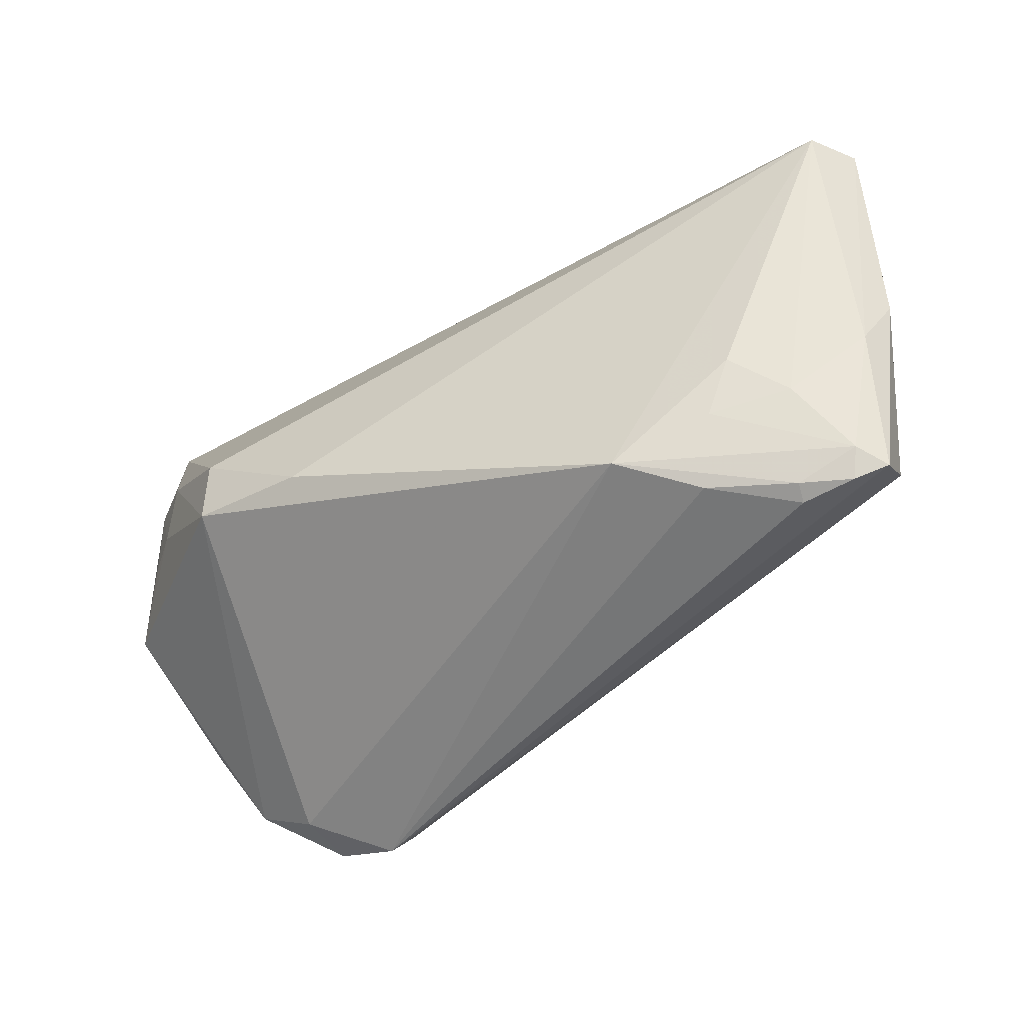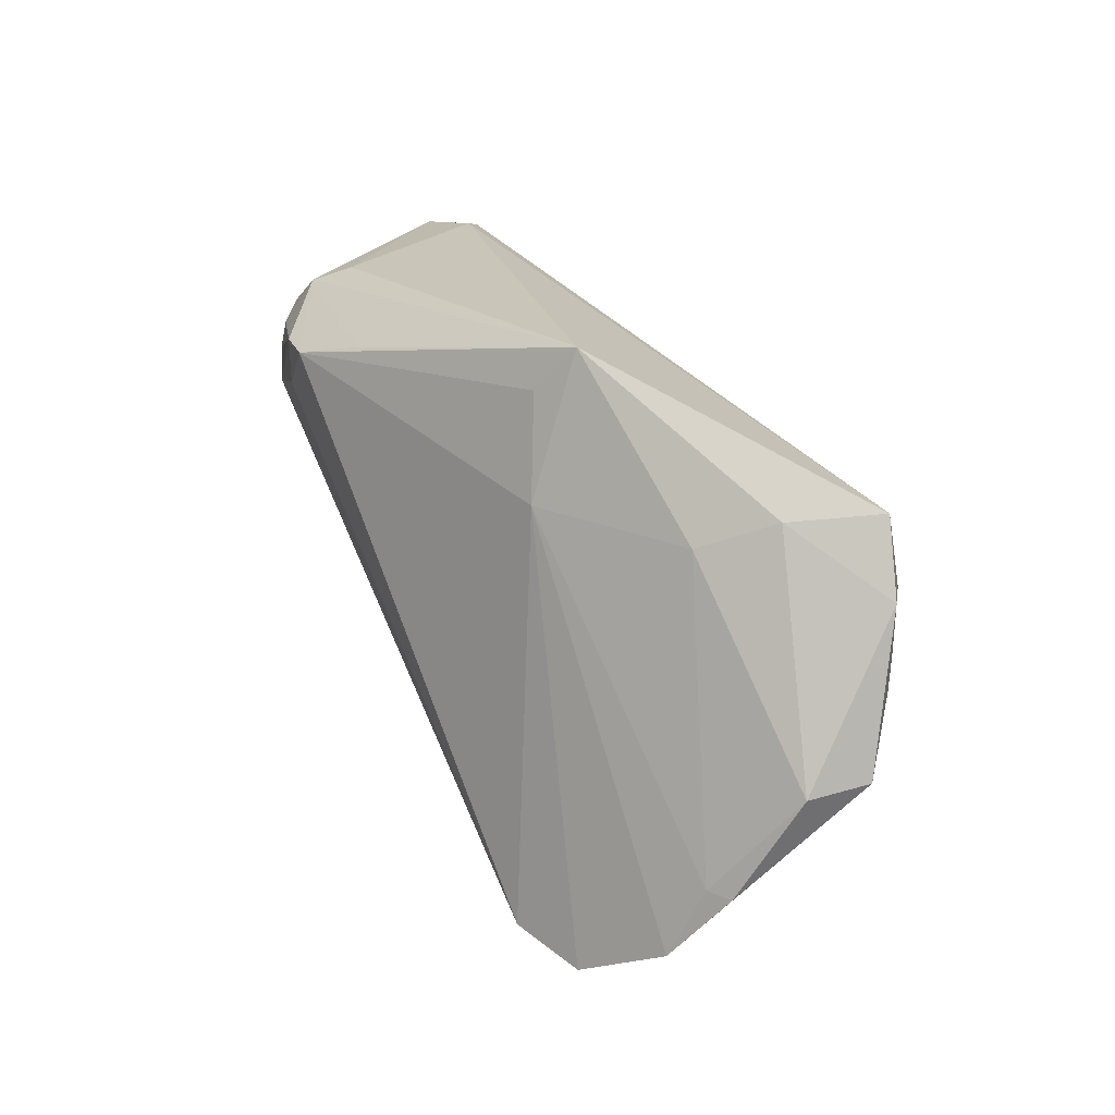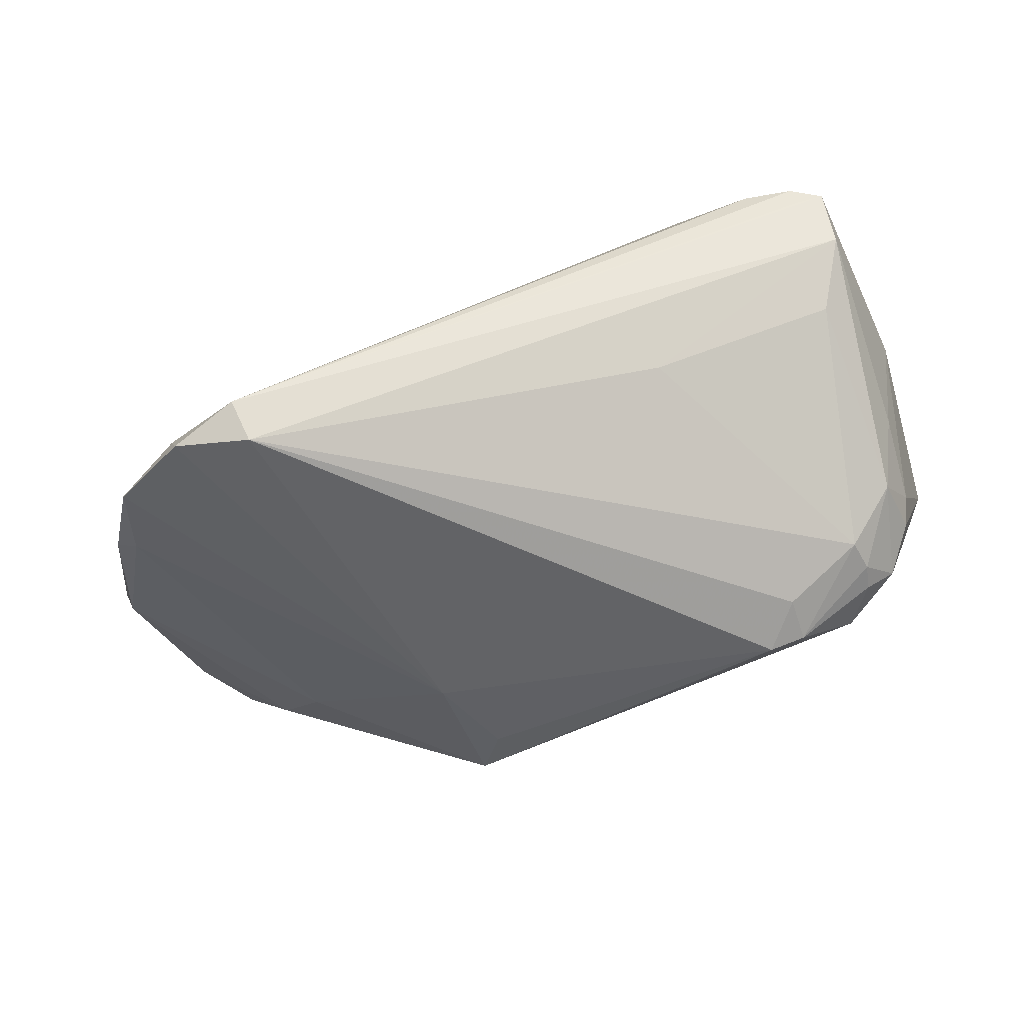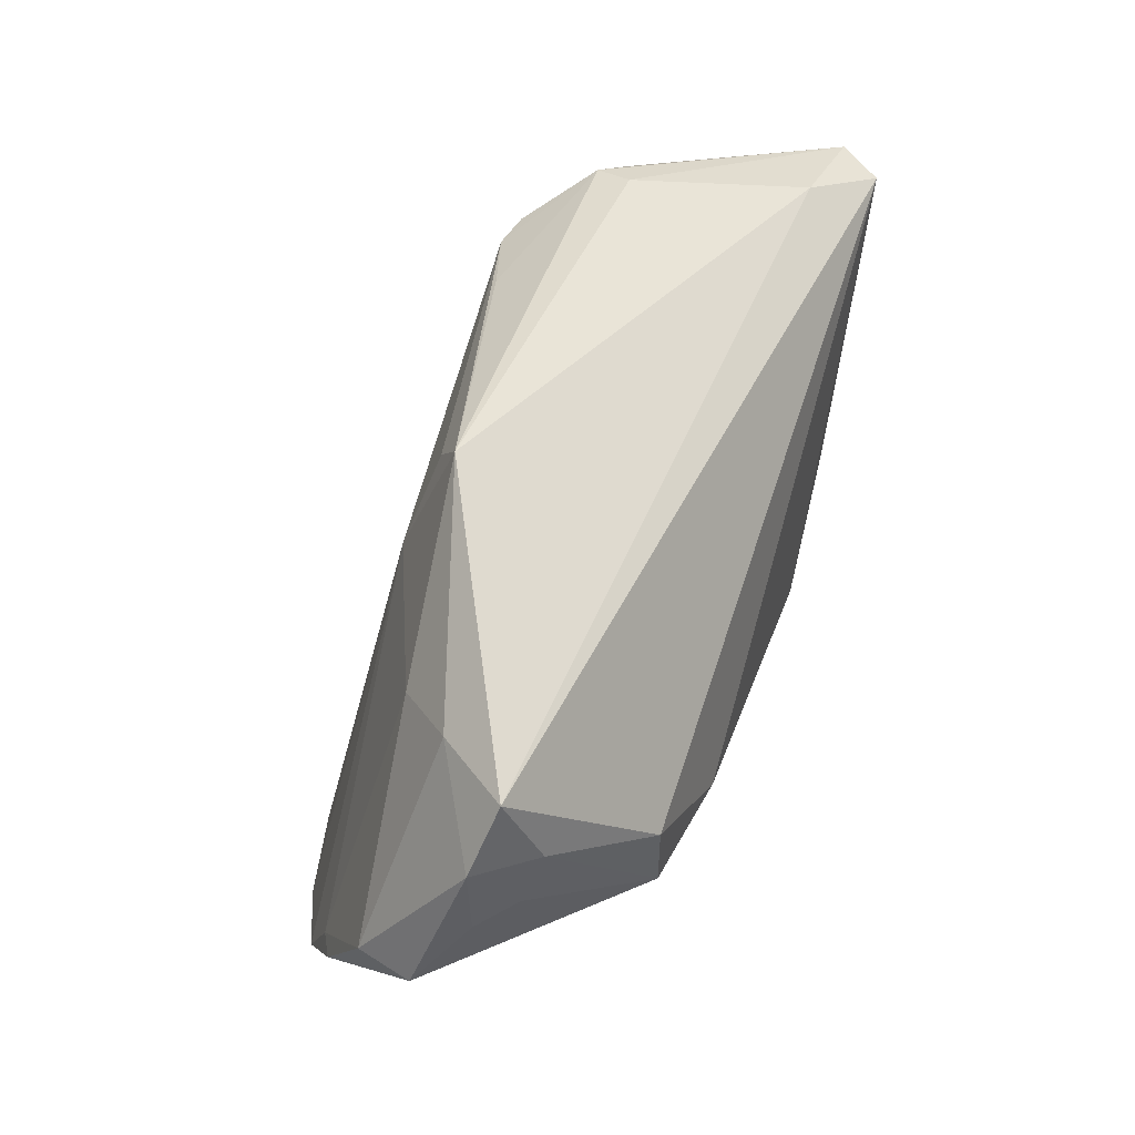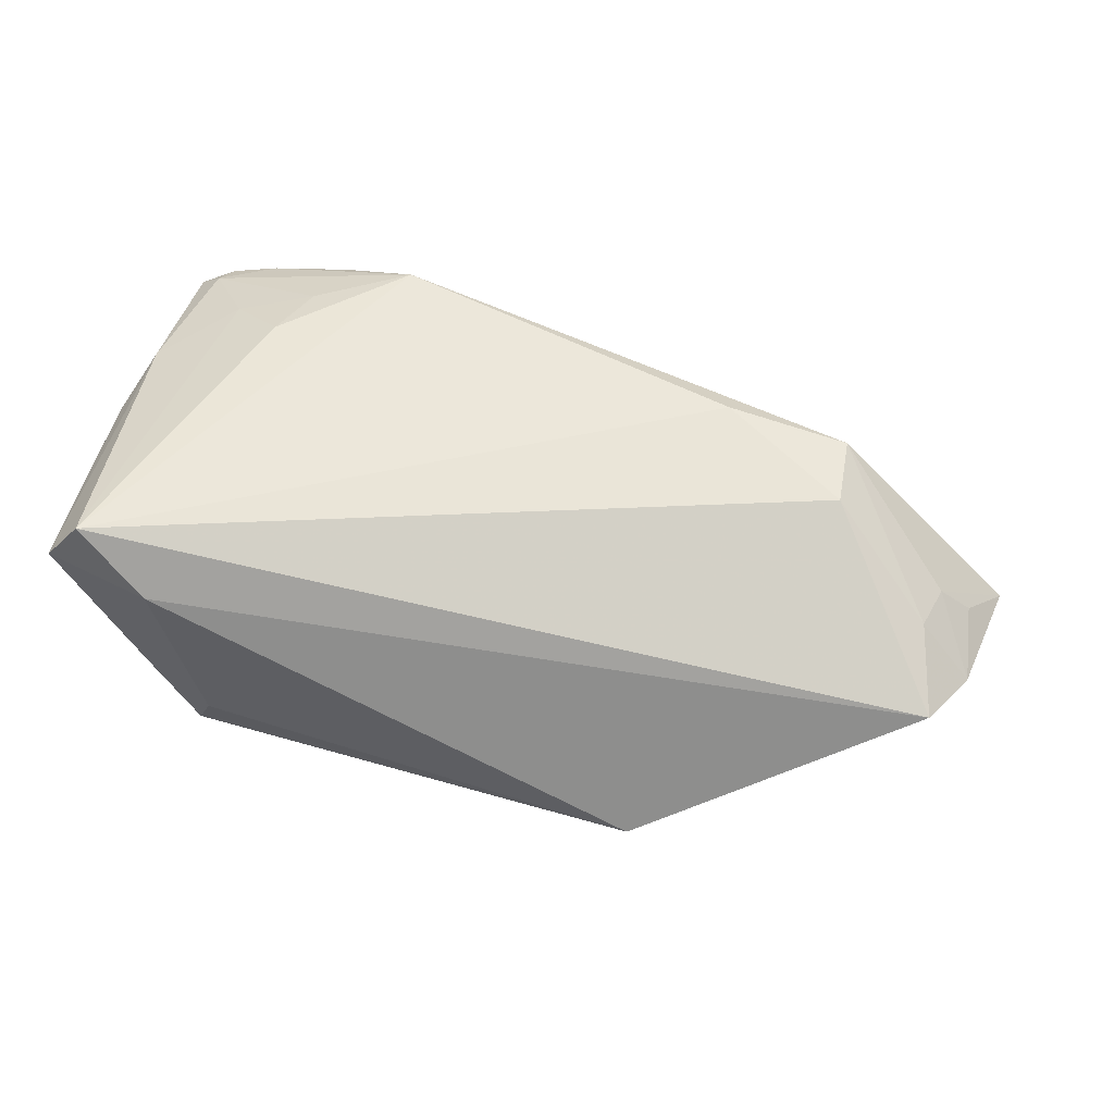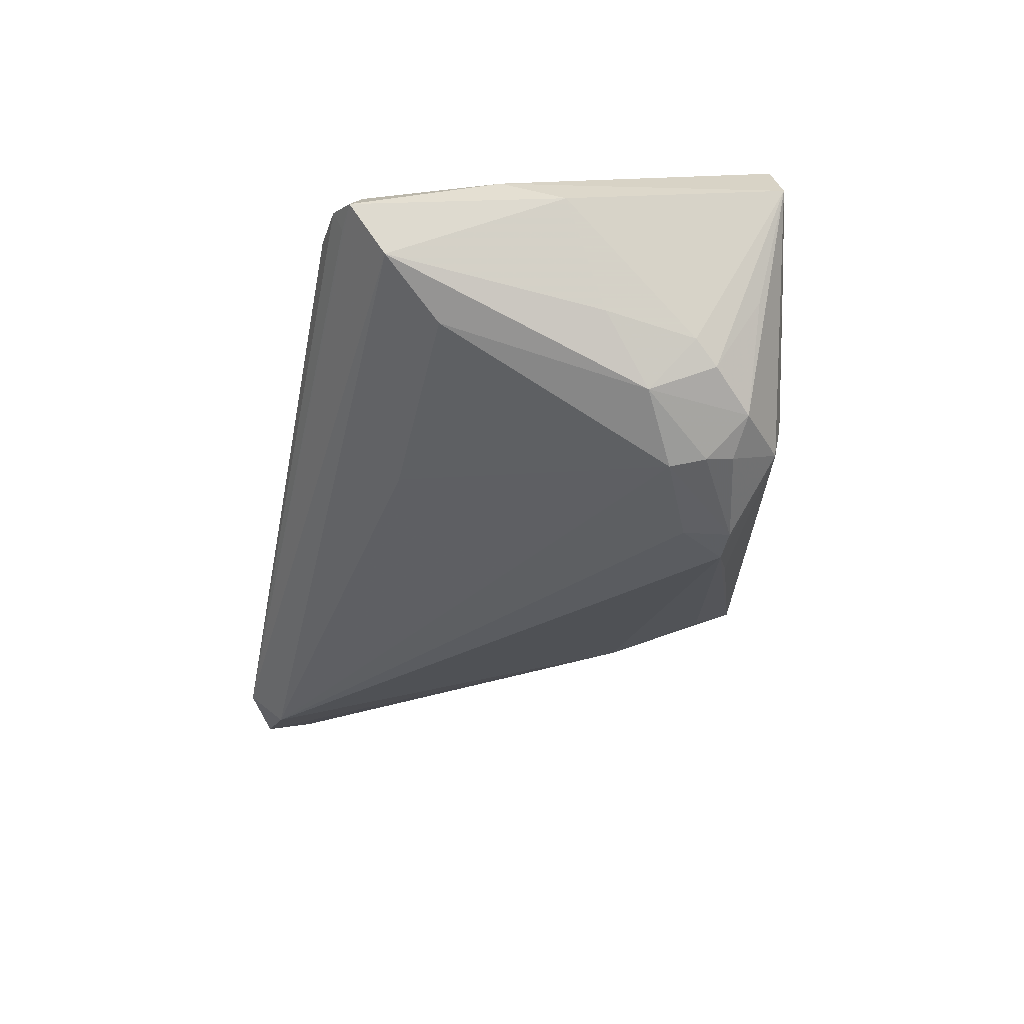
<metadata>
{"format":"obj","ext":"obj","renderer":"f3d","projection":"perspective","resolution":1024,"background":"white","views":[{"elev":-45.3,"azim":23.8,"up":"+Y"},{"elev":27.0,"azim":-126.0,"up":"+Y"},{"elev":-64.3,"azim":16.9,"up":"+Z"},{"elev":51.6,"azim":-72.6,"up":"+Y"},{"elev":51.6,"azim":-170.2,"up":"+Z"},{"elev":-24.0,"azim":81.4,"up":"+Z"}]}
</metadata>
<code>
v 0.04491 0.01221 -0.01303
v 0.02039 0.02517 -0.01541
v 0.04535 0.01996 -0.01166
v 0.04316 -0.03009 0.01514
v 0.03838 -0.01203 0.02391
v 0.05726 0.02464 0.019
v 0.05726 -0.002173 0.01533
v 0.03527 -0.01921 0.02289
v 0.0529 0.01642 -0.003482
v 0.05401 0.01379 -0.0005184
v 0.05053 -0.02585 0.01725
v 0.0543 0.002922 0.002206
v 0.05144 0.008433 -0.006316
v -0.05276 0.003871 0.005864
v 0.05416 -0.009577 0.01867
v -0.02663 -0.03468 -0.0206
v 0.04581 0.01652 -0.01221
v 0.04189 0.02628 -0.009162
v 0.02597 -0.01844 -0.008161
v -0.05474 -0.004358 -0.007057
v -0.01536 0.01732 -0.01481
v -0.04559 -0.02533 -0.01821
v 0.05303 0.02432 0.02425
v 0.03292 -0.02783 0.01981
v -0.01467 0.03468 -0.008056
v -0.03513 -0.03173 -0.02265
v -0.04788 -0.01665 -0.01473
v -0.03493 0.002583 0.02174
v -0.05316 0.01474 0.005738
v 0.03034 0.02191 -0.01815
v -0.01087 0.02893 -0.01121
v -0.0373 -0.02998 -0.01636
v 0.05348 -0.02754 0.01447
v -0.05068 -0.01691 -0.01334
v 0.04972 -0.02806 0.01313
v 0.05355 -0.02316 0.008008
v -0.03485 0.01759 -0.007352
v -0.02536 -0.03045 -0.02425
v 0.0348 0.01614 -0.01705
v 0.04471 0.02805 0.01734
v 0.05366 0.02186 0.005284
v -0.04154 0.02144 -0.0005195
v 0.0434 -0.02899 0.01731
v 0.03495 0.02197 -0.01701
v 0.0492 0.02105 -0.007692
v -0.02011 -0.007802 0.02425
v -0.04884 0.005118 0.0101
v -0.04685 0.01215 0.0122
v 0.04948 -0.02921 0.01557
v 0.04489 -0.01717 0.02097
v 0.04959 -0.01622 0.001517
v 0.02334 -0.02389 0.02425
v -0.05726 -0.003458 -6.401e-05
v 0.03986 0.02764 -0.004449
v -0.035 -0.00663 0.02175
v -0.04871 0.02285 0.008198
f 16 52 32
f 55 32 52
f 16 32 26
f 23 52 5
f 46 52 23
f 46 55 52
f 44 1 39
f 38 39 1
f 16 26 38
f 17 1 44
f 22 26 32
f 22 55 53
f 32 55 22
f 6 15 7
f 23 15 6
f 7 12 10
f 10 6 7
f 9 6 10
f 1 17 13
f 9 10 13
f 13 10 12
f 51 1 13
f 7 15 33
f 33 15 11
f 33 35 16
f 52 11 8
f 8 5 52
f 23 56 28
f 28 46 23
f 55 46 28
f 19 1 51
f 19 38 1
f 44 39 30
f 39 38 30
f 30 31 25
f 25 2 30
f 26 22 21
f 21 38 26
f 25 31 21
f 31 30 21
f 21 30 38
f 41 6 9
f 23 6 40
f 40 56 23
f 25 56 40
f 18 2 25
f 44 30 18
f 18 30 2
f 36 19 51
f 38 19 36
f 51 13 36
f 16 38 36
f 36 33 16
f 36 13 12
f 36 12 7
f 7 33 36
f 50 8 11
f 5 8 50
f 11 15 50
f 50 15 23
f 23 5 50
f 48 28 56
f 55 28 48
f 42 56 25
f 27 21 22
f 6 41 45
f 45 18 6
f 45 41 9
f 9 13 45
f 45 13 17
f 54 40 6
f 6 18 54
f 25 40 54
f 54 18 25
f 35 33 49
f 16 35 49
f 49 4 16
f 49 33 11
f 29 48 56
f 53 14 29
f 29 20 53
f 56 42 29
f 29 42 20
f 55 48 47
f 53 55 47
f 47 14 53
f 47 29 14
f 48 29 47
f 34 27 22
f 20 27 34
f 34 22 53
f 53 20 34
f 37 27 20
f 21 27 37
f 25 21 37
f 37 42 25
f 20 42 37
f 3 17 44
f 3 45 17
f 44 18 3
f 18 45 3
f 43 11 52
f 43 49 11
f 4 49 43
f 24 43 52
f 4 43 24
f 24 52 16
f 16 4 24

</code>
